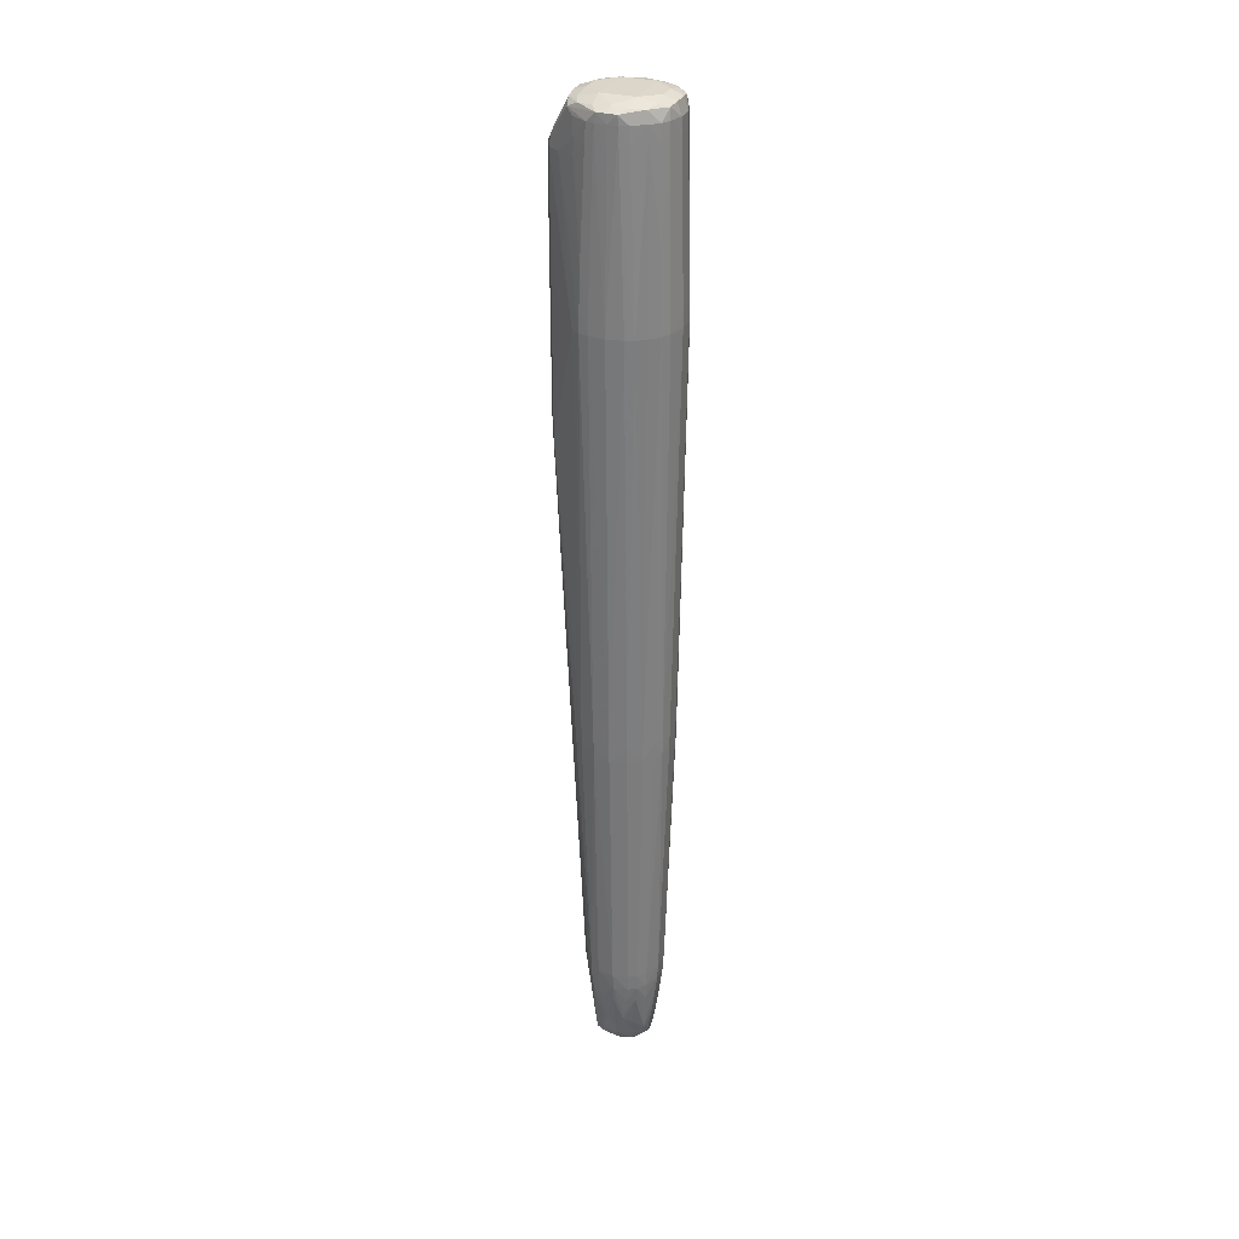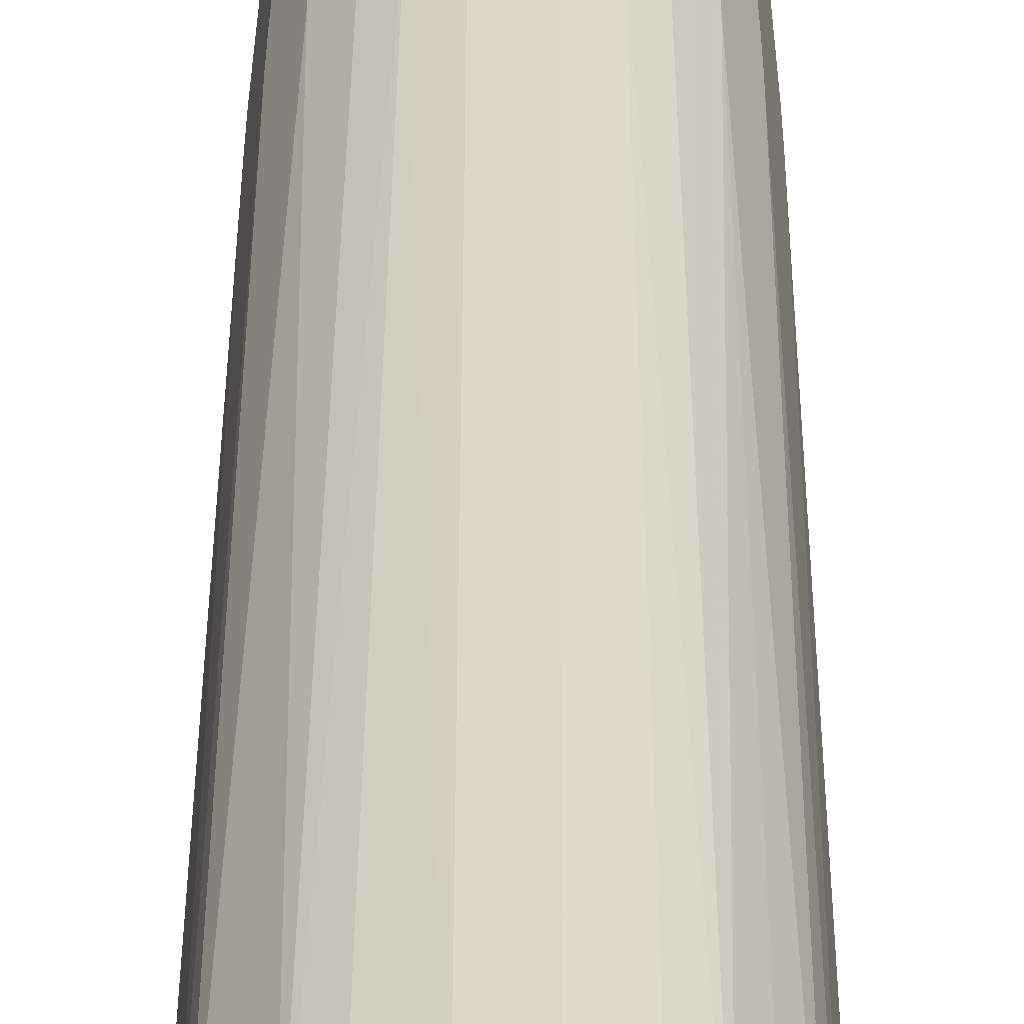
<metadata>
{"format":"obj","ext":"obj","renderer":"f3d","projection":"perspective","resolution":1024,"background":"white","views":[{"elev":30.0,"azim":-69.2,"up":"+Y"},{"elev":31.9,"azim":-179.8,"up":"+Z"}]}
</metadata>
<code>
v -0.001252 0.1212 0.009413
v 0.001247 0.1212 0.009411
v 0.001247 0.1237 0.009371
v -0.001252 0.1237 0.009371
v -0.00375 0.1212 0.008622
v -0.002985 0.05876 0.007903
v -0.001252 0.05876 0.008371
v 0.001247 0.05876 0.008371
v 0.003748 0.1212 0.008622
v 0.00298 0.05876 0.007903
v 0.003406 0.1487 0.008119
v 0.001247 0.1287 0.009259
v -0.001252 0.1287 0.009259
v -0.003408 0.1487 0.008118
v -0.00348 0.1462 0.00815
v -0.005027 0.1332 0.00768
v -0.00506 0.1312 0.007708
v -0.005097 0.1287 0.007738
v -0.00521 0.1212 0.00783
v -0.004235 0.05876 0.007146
v -0.002921 0.05625 0.00787
v -0.001252 0.05625 0.008311
v 0.001247 0.05625 0.008311
v 0.002916 0.05625 0.00787
v 0.005208 0.1212 0.007832
v 0.005057 0.1312 0.007708
v 0.005024 0.1332 0.00768
v 0.003476 0.1462 0.00815
v 0.004231 0.05876 0.007148
v 0.004726 0.1462 0.007475
v 0.004656 0.1487 0.007422
v 0.003074 0.1503 0.007951
v 0.001247 0.1487 0.008791
v 0.001247 0.1462 0.008865
v 0.004957 0.1362 0.007632
v -0.001252 0.1462 0.008865
v -0.004657 0.1487 0.00742
v -0.004731 0.1462 0.007475
v -0.001252 0.1487 0.00879
v -0.003076 0.1503 0.007951
v -0.00496 0.1362 0.007632
v -0.005889 0.1462 0.006225
v -0.006436 0.1212 0.006409
v -0.005641 0.05876 0.005896
v -0.005606 0.05625 0.005856
v -0.004171 0.05625 0.007106
v -0.003598 0.01626 0.005948
v -0.001252 0.01626 0.007025
v 0.001247 0.01626 0.007025
v 0.004167 0.05625 0.007106
v 0.003596 0.01626 0.005948
v 0.007502 0.12 0.005164
v 0.006648 0.1211 0.006163
v 0.005636 0.05876 0.005898
v 0.005885 0.1462 0.006225
v 0.005842 0.1487 0.006172
v 0.005604 0.05625 0.005856
v 0.005543 0.1504 0.005811
v 0.003843 0.1507 0.00655
v 0.001247 0.1506 0.008203
v -0.001252 0.1506 0.008203
v -0.005847 0.1487 0.00617
v -0.005547 0.1504 0.005811
v -0.003845 0.1507 0.00655
v -0.007477 0.1212 0.005097
v -0.006819 0.05876 0.003909
v -0.006758 0.05625 0.003909
v -0.004849 0.01626 0.004964
v -0.003512 0.01376 0.005871
v -0.001252 0.01376 0.00686
v 0.001247 0.01376 0.00686
v 0.003509 0.01376 0.005871
v 0.004844 0.01626 0.004964
v 0.007834 0.1211 0.004117
v 0.007502 0.1201 0.005164
v 0.006816 0.05876 0.003909
v 0.007274 0.1362 0.004601
v 0.007238 0.1387 0.004514
v 0.007135 0.1462 0.004243
v 0.007093 0.1487 0.004145
v 0.007536 0.1501 0.002778
v 0.006756 0.05625 0.003909
v 0.006325 0.1506 0.00373
v 0.003748 0.1514 0.003909
v 0.001247 0.1513 0.006409
v -0.001252 0.1513 0.006409
v -0.00754 0.1501 0.002778
v -0.007097 0.1487 0.004144
v -0.00714 0.1462 0.004241
v -0.007243 0.1387 0.004514
v -0.007279 0.1362 0.004601
v -0.006329 0.1506 0.00373
v -0.00375 0.1514 0.003909
v -0.007707 0.1387 0.003264
v -0.007737 0.1362 0.003351
v -0.007918 0.1212 0.003847
v -0.00741 0.05876 0.001409
v -0.007357 0.05625 0.001409
v -0.006109 0.01626 0.001409
v -0.005528 0.01626 0.003714
v -0.005454 0.01376 0.003591
v -0.004762 0.01376 0.004841
v -0.003314 0.01125 0.005731
v -0.001252 0.01125 0.006579
v 0.001247 0.01125 0.006579
v 0.003309 0.01125 0.005731
v 0.004759 0.01376 0.004843
v 0.00545 0.01376 0.003593
v 0.005523 0.01626 0.003714
v 0.008356 0.1212 0.001409
v 0.007872 0.1237 0.003755
v 0.007788 0.1312 0.003515
v 0.00776 0.1337 0.003434
v 0.007733 0.1362 0.003351
v 0.007703 0.1387 0.003264
v 0.007407 0.05876 0.001409
v 0.007674 0.1412 0.003174
v 0.00761 0.1462 0.002993
v 0.007355 0.05625 0.001409
v 0.007577 0.1487 0.002895
v 0.007572 0.1501 0.001409
v 0.006247 0.1508 0.001409
v 0.007688 0.1487 0.001409
v 0.006106 0.01626 0.001409
v -0.00375 0.1514 -0.001089
v 0.003748 0.1514 -0.001089
v -0.006251 0.1508 0.001409
v -0.007576 0.1501 0.001409
v -0.007693 0.1487 0.001409
v -0.00758 0.1487 0.002894
v -0.007614 0.1462 0.002991
v -0.008362 0.1212 0.001409
v -0.007079 0.05876 -0.001089
v -0.008049 0.1212 -0.001089
v -0.007018 0.05625 -0.001089
v -0.005672 0.01626 -0.001089
v -0.005951 0.01376 0.001409
v -0.005317 0.01125 0.003315
v -0.004564 0.01125 0.004565
v -0.00261 0.004601 0.005238
v -0.00279 0.006264 0.005368
v -0.003048 0.008759 0.005554
v -0.001252 0.008759 0.006252
v 0.001247 0.008759 0.006252
v 0.002607 0.004601 0.005238
v 0.002786 0.006264 0.005368
v 0.003046 0.008759 0.005554
v 0.004559 0.01125 0.004565
v 0.005312 0.01125 0.003315
v 0.005949 0.01376 0.001409
v 0.00804 0.1212 -0.001089
v 0.007646 0.1462 -0.0003686
v 0.00761 0.1487 -0.0002386
v 0.008003 0.1362 0.001409
v 0.007076 0.05876 -0.001089
v 0.007017 0.05625 -0.001089
v 0.007944 0.1387 0.001409
v 0.007759 0.1462 0.001409
v 0.007557 0.1501 -5.433e-05
v 0.006361 0.1506 -0.0009683
v 0.005669 0.01626 -0.001089
v 0.001247 0.1513 -0.003589
v -0.001252 0.1513 -0.003589
v -0.003991 0.1508 -0.003831
v -0.005606 0.1504 -0.003159
v -0.006364 0.1506 -0.0009683
v 0.005604 0.1504 -0.003159
v 0.003988 0.1508 -0.003831
v -0.007562 0.1501 -5.252e-05
v -0.007614 0.1487 -0.0002386
v -0.007761 0.1462 0.001409
v -0.007946 0.1387 0.001409
v -0.008007 0.1362 0.001409
v -0.007648 0.1462 -0.0003668
v -0.005848 0.05876 -0.003427
v -0.005814 0.05625 -0.003391
v -0.007608 0.1212 -0.002529
v -0.007994 0.1237 -0.001089
v -0.007498 0.1298 -0.002327
v -0.007576 0.1237 -0.002473
v -0.005091 0.01626 -0.002451
v -0.00505 0.01455 -0.002401
v -0.005429 0.01373 -0.001284
v -0.005362 0.01125 -0.0007444
v -0.005207 0.008759 -0.0003235
v -0.005078 0.006962 -2.001e-05
v -0.005678 0.01125 0.001409
v -0.005038 0.007244 0.002733
v -0.005151 0.008759 0.002957
v -0.004181 0.006353 0.003703
v -0.003294 0.003769 0.004048
v -0.002194 0.002938 0.004975
v -0.001317 0.003769 0.005466
v -0.001252 0.006264 0.005898
v 0.001247 0.006264 0.005898
v 0.001313 0.003769 0.005466
v 0.00219 0.002938 0.004975
v 0.00329 0.003769 0.004048
v 0.004177 0.006353 0.003703
v 0.005034 0.007244 0.002733
v 0.005147 0.008759 0.002957
v 0.005676 0.01125 0.001409
v 0.005073 0.006977 -2.001e-05
v 0.005204 0.008759 -0.0003253
v 0.00536 0.01125 -0.0007462
v 0.007602 0.1212 -0.002525
v 0.007572 0.1237 -0.002473
v 0.007991 0.1237 -0.001089
v 0.007798 0.1337 -0.0009214
v 0.007477 0.1312 -0.002276
v 0.007443 0.1337 -0.002171
v 0.007409 0.1362 -0.002059
v 0.007269 0.1462 -0.001619
v 0.007204 0.1487 -0.001489
v 0.005813 0.05625 -0.003392
v 0.005846 0.05876 -0.003429
v 0.005088 0.01626 -0.002451
v 0.004982 0.1497 -0.004827
v 0.005425 0.01373 -0.001284
v 0.005047 0.01454 -0.002401
v 0.003316 0.1504 -0.005249
v 0.001247 0.1506 -0.005537
v -0.001252 0.1506 -0.005537
v -0.003318 0.1504 -0.005249
v -0.004986 0.1497 -0.004827
v -0.007208 0.1487 -0.001489
v -0.007274 0.1462 -0.001617
v -0.007447 0.1337 -0.00217
v -0.007802 0.1337 -0.0009196
v -0.006719 0.1212 -0.003779
v -0.003173 0.1037 -0.008024
v -0.004785 0.05876 -0.004677
v -0.00474 0.05625 -0.004641
v -0.004421 0.1437 -0.006306
v -0.00748 0.1312 -0.002273
v -0.00621 0.1437 -0.003589
v -0.00375 0.01626 -0.003548
v -0.003968 0.01373 -0.003163
v -0.004947 0.01287 -0.002247
v -0.005356 0.008759 0.001409
v -0.004798 0.01125 -0.001994
v -0.004416 0.00619 -0.0009485
v -0.003786 0.003754 -0.001089
v -0.004408 0.003754 0.001409
v -0.004906 0.005655 0.001409
v -0.002965 0.00215 0.003307
v -0.0002304 -0.0001662 0.002823
v -0.0005266 0.002344 0.005296
v 0.000524 0.002344 0.005296
v 0.0002278 -0.0001662 0.002823
v 0.002961 0.00215 0.003309
v 0.004404 0.003754 0.001409
v 0.004901 0.005655 0.001409
v 0.005083 0.006903 0.001409
v 0.005353 0.008759 0.001409
v 0.004792 0.01125 -0.001996
v 0.004942 0.01287 -0.002247
v 0.003782 0.003754 -0.001089
v 0.004412 0.00619 -0.0009485
v 0.006716 0.1212 -0.003775
v 0.004417 0.1437 -0.006304
v 0.007494 0.1299 -0.00233
v 0.006206 0.1437 -0.003589
v 0.006098 0.1462 -0.003589
v 0.005772 0.1488 -0.003831
v 0.004736 0.05625 -0.004642
v 0.00478 0.05876 -0.004679
v 0.003168 0.1037 -0.008024
v 0.003748 0.01626 -0.003548
v 0.003167 0.1437 -0.008033
v 0.002938 0.1455 -0.007802
v 0.003965 0.01373 -0.003165
v 0.001247 0.1458 -0.008152
v -0.001252 0.1458 -0.008152
v -0.002942 0.1455 -0.007802
v -0.005775 0.1488 -0.003831
v -0.003171 0.1437 -0.008033
v -0.0061 0.1462 -0.003589
v -0.003184 0.1412 -0.008037
v -0.003192 0.1387 -0.008042
v -0.005469 0.1212 -0.00532
v -0.004454 0.1212 -0.00657
v -0.003176 0.1062 -0.008037
v -0.001252 0.1062 -0.009028
v -0.001252 0.1037 -0.008936
v -0.001813 0.01626 -0.004686
v -0.003548 0.01125 -0.003145
v -0.003299 0.008759 -0.002968
v -0.003052 0.006264 -0.002777
v -0.002788 0.003754 -0.002569
v -0.004549 0.008759 -0.001573
v -0.002597 0.002433 -0.002415
v -0.002978 0.002091 -0.001089
v -0.003255 0.001883 0.001409
v -0.00172 0.0006209 0.001409
v -0.0004693 -0.0003444 0.001409
v 0.0004651 -0.0003444 0.001409
v 0.001715 0.0006209 0.001409
v 0.00325 0.001883 0.001409
v 0.002974 0.002091 -0.001089
v 0.004543 0.008759 -0.001575
v 0.002784 0.003754 -0.002569
v 0.003047 0.006264 -0.002777
v 0.003293 0.008759 -0.002968
v 0.003542 0.01125 -0.003145
v 0.002592 0.002433 -0.002415
v 0.005466 0.1212 -0.005322
v 0.003182 0.1412 -0.008037
v 0.001247 0.1037 -0.008936
v 0.001247 0.1062 -0.009028
v 0.003172 0.1062 -0.008038
v 0.001809 0.01626 -0.004686
v 0.001247 0.1412 -0.009028
v 0.001247 0.1437 -0.008992
v -0.001252 0.1437 -0.008992
v -0.001252 0.1412 -0.009028
v -0.001252 0.1387 -0.009036
v -0.003204 0.1237 -0.008044
v -0.003204 0.1212 -0.008044
v -0.003176 0.1087 -0.008042
v -0.001252 0.1087 -0.009037
v -0.0003335 0.0146 -0.004904
v -0.0005626 0.01626 -0.004951
v -0.001201 0.01375 -0.004585
v -0.001252 0.008759 -0.003905
v -0.001252 0.006264 -0.003551
v -0.001252 0.002254 -0.002598
v -0.0003941 -0.0002701 -0.0001067
v -0.001252 0.003754 -0.003116
v 0.0003914 -0.0002701 -0.0001067
v 0.001247 0.006264 -0.003551
v 0.001247 0.008759 -0.003905
v 0.001247 0.003754 -0.003116
v 0.001247 0.002254 -0.002598
v 0.004451 0.1212 -0.006572
v 0.003188 0.1387 -0.008042
v 0.0005583 0.01626 -0.004951
v 0.0003292 0.0146 -0.004904
v 0.001247 0.1087 -0.009037
v 0.003172 0.1087 -0.008042
v 0.003201 0.1212 -0.008044
v 0.001197 0.01375 -0.004585
v 0.001247 0.1387 -0.009036
v 0.001247 0.1212 -0.009041
v -0.001252 0.1212 -0.009039
v 0.0032 0.1237 -0.008044
f 1 2 3
f 1 3 4
f 1 4 5
f 1 5 6
f 1 6 7
f 1 7 8
f 1 8 2
f 2 9 3
f 2 8 10
f 2 10 9
f 3 9 11
f 3 11 12
f 3 12 13
f 3 13 4
f 4 13 14
f 4 14 15
f 4 15 5
f 5 15 16
f 5 16 17
f 5 17 18
f 5 18 19
f 5 19 6
f 6 20 21
f 6 21 7
f 6 19 20
f 7 21 22
f 7 22 23
f 7 23 8
f 8 23 24
f 8 24 10
f 9 25 26
f 9 26 27
f 9 27 28
f 9 28 11
f 9 10 25
f 10 24 29
f 10 29 25
f 11 30 31
f 11 31 32
f 11 32 33
f 11 33 34
f 11 34 12
f 11 28 27
f 11 27 35
f 11 35 30
f 12 34 36
f 12 36 13
f 13 36 14
f 14 37 38
f 14 38 15
f 14 36 39
f 14 39 40
f 14 40 37
f 15 38 41
f 15 41 16
f 16 41 42
f 16 42 17
f 17 42 43
f 17 43 18
f 18 43 19
f 19 43 44
f 19 44 20
f 20 44 45
f 20 45 46
f 20 46 21
f 21 46 47
f 21 47 48
f 21 48 22
f 22 48 49
f 22 49 23
f 23 49 24
f 24 50 29
f 24 49 51
f 24 51 50
f 25 52 53
f 25 53 26
f 25 29 54
f 25 54 52
f 26 55 27
f 26 53 55
f 27 55 56
f 27 56 35
f 29 50 57
f 29 57 54
f 30 56 31
f 30 35 56
f 31 56 58
f 31 58 32
f 32 58 59
f 32 59 60
f 32 60 33
f 33 39 36
f 33 36 34
f 33 60 61
f 33 61 39
f 37 62 38
f 37 40 63
f 37 63 62
f 38 62 41
f 39 61 40
f 40 61 64
f 40 64 63
f 41 62 42
f 42 62 65
f 42 65 43
f 43 65 44
f 44 66 45
f 44 65 66
f 45 66 67
f 45 67 68
f 45 68 46
f 46 68 47
f 47 68 69
f 47 69 48
f 48 69 70
f 48 70 71
f 48 71 49
f 49 71 72
f 49 72 51
f 50 51 73
f 50 73 57
f 51 72 73
f 52 74 75
f 52 75 53
f 52 54 57
f 52 57 76
f 52 76 74
f 53 75 55
f 55 75 56
f 56 77 78
f 56 78 79
f 56 79 80
f 56 80 81
f 56 81 58
f 56 75 77
f 57 82 76
f 57 73 82
f 58 81 83
f 58 83 84
f 58 84 59
f 59 84 85
f 59 85 60
f 60 85 86
f 60 86 61
f 61 86 64
f 62 63 87
f 62 87 88
f 62 88 89
f 62 89 90
f 62 90 91
f 62 91 65
f 63 92 87
f 63 64 93
f 63 93 92
f 64 86 93
f 65 91 94
f 65 94 95
f 65 95 96
f 65 96 66
f 66 97 98
f 66 98 67
f 66 96 97
f 67 98 99
f 67 99 100
f 67 100 68
f 68 100 101
f 68 101 102
f 68 102 69
f 69 102 103
f 69 103 70
f 70 103 104
f 70 104 105
f 70 105 71
f 71 105 106
f 71 106 72
f 72 107 73
f 72 106 107
f 73 107 108
f 73 108 109
f 73 109 82
f 74 110 111
f 74 111 112
f 74 112 113
f 74 113 114
f 74 114 115
f 74 115 75
f 74 76 116
f 74 116 110
f 75 115 117
f 75 117 118
f 75 118 77
f 76 82 119
f 76 119 116
f 77 118 79
f 77 79 78
f 79 118 120
f 79 120 80
f 80 120 81
f 81 121 122
f 81 122 83
f 81 120 123
f 81 123 121
f 82 109 124
f 82 124 119
f 83 122 84
f 84 125 93
f 84 93 86
f 84 86 85
f 84 122 126
f 84 126 125
f 87 92 127
f 87 127 128
f 87 128 129
f 87 129 130
f 87 130 88
f 88 130 89
f 89 130 131
f 89 131 91
f 89 91 90
f 91 131 94
f 92 93 127
f 93 125 127
f 94 131 132
f 94 132 95
f 95 132 96
f 96 132 97
f 97 133 98
f 97 132 134
f 97 134 133
f 98 133 135
f 98 135 99
f 99 136 137
f 99 137 101
f 99 101 100
f 99 135 136
f 101 137 138
f 101 138 102
f 102 138 139
f 102 139 140
f 102 140 141
f 102 141 142
f 102 142 103
f 103 142 104
f 104 142 141
f 104 141 140
f 104 140 143
f 104 143 144
f 104 144 105
f 105 144 145
f 105 145 146
f 105 146 147
f 105 147 106
f 106 147 107
f 107 147 146
f 107 146 145
f 107 145 148
f 107 148 149
f 107 149 108
f 108 150 124
f 108 124 109
f 108 149 150
f 110 151 152
f 110 152 153
f 110 153 154
f 110 154 120
f 110 120 118
f 110 118 117
f 110 117 115
f 110 115 114
f 110 114 113
f 110 113 112
f 110 112 111
f 110 116 151
f 116 119 155
f 116 155 151
f 119 156 155
f 119 124 156
f 120 154 157
f 120 157 158
f 120 158 123
f 121 123 159
f 121 159 122
f 122 159 160
f 122 160 126
f 123 158 153
f 123 153 159
f 124 150 161
f 124 161 156
f 125 126 162
f 125 162 163
f 125 163 164
f 125 164 165
f 125 165 166
f 125 166 127
f 126 160 167
f 126 167 168
f 126 168 162
f 127 166 169
f 127 169 128
f 128 169 129
f 129 170 171
f 129 171 130
f 129 169 170
f 130 171 172
f 130 172 173
f 130 173 132
f 130 132 131
f 132 173 170
f 132 170 174
f 132 174 134
f 133 175 176
f 133 176 135
f 133 134 177
f 133 177 175
f 134 174 178
f 134 178 179
f 134 179 180
f 134 180 177
f 135 176 181
f 135 181 136
f 136 181 182
f 136 182 183
f 136 183 184
f 136 184 137
f 137 184 185
f 137 185 186
f 137 186 187
f 137 187 188
f 137 188 189
f 137 189 138
f 138 189 139
f 139 189 188
f 139 188 190
f 139 190 140
f 140 191 192
f 140 192 193
f 140 193 194
f 140 194 143
f 140 190 191
f 143 194 195
f 143 195 144
f 144 195 145
f 145 195 196
f 145 196 197
f 145 197 198
f 145 198 199
f 145 199 148
f 148 199 200
f 148 200 201
f 148 201 149
f 149 201 150
f 150 201 200
f 150 200 202
f 150 202 203
f 150 203 204
f 150 204 205
f 150 205 161
f 151 206 207
f 151 207 208
f 151 208 152
f 151 155 206
f 152 208 209
f 152 209 210
f 152 210 211
f 152 211 212
f 152 212 213
f 152 213 153
f 153 213 214
f 153 214 159
f 153 158 157
f 153 157 154
f 155 156 215
f 155 215 216
f 155 216 206
f 156 161 217
f 156 217 215
f 159 218 167
f 159 167 160
f 159 214 218
f 161 205 219
f 161 219 220
f 161 220 217
f 162 168 221
f 162 221 222
f 162 222 223
f 162 223 163
f 163 223 224
f 163 224 164
f 164 224 165
f 165 224 225
f 165 225 169
f 165 169 166
f 167 218 221
f 167 221 168
f 169 225 226
f 169 226 170
f 170 173 172
f 170 172 171
f 170 226 227
f 170 227 174
f 174 227 228
f 174 228 229
f 174 229 178
f 175 177 230
f 175 230 231
f 175 231 176
f 176 231 232
f 176 232 233
f 176 233 181
f 177 180 234
f 177 234 230
f 178 229 235
f 178 235 179
f 179 235 236
f 179 236 234
f 179 234 180
f 181 237 182
f 181 233 237
f 182 237 238
f 182 238 239
f 182 239 183
f 183 239 184
f 184 239 185
f 185 239 186
f 186 240 187
f 186 239 241
f 186 241 242
f 186 242 243
f 186 243 244
f 186 244 245
f 186 245 240
f 187 240 188
f 188 240 245
f 188 245 244
f 188 244 191
f 188 191 190
f 191 244 246
f 191 246 192
f 192 246 247
f 192 247 248
f 192 248 193
f 193 248 194
f 194 248 249
f 194 249 195
f 195 249 196
f 196 249 197
f 197 249 250
f 197 250 251
f 197 251 198
f 198 251 252
f 198 252 200
f 198 200 199
f 200 252 253
f 200 253 254
f 200 254 255
f 200 255 202
f 202 255 203
f 203 256 257
f 203 257 204
f 203 255 254
f 203 254 253
f 203 253 252
f 203 252 258
f 203 258 259
f 203 259 256
f 204 257 205
f 205 257 219
f 206 260 261
f 206 261 207
f 206 216 260
f 207 261 262
f 207 262 208
f 208 262 210
f 208 210 209
f 210 262 263
f 210 263 211
f 211 263 213
f 211 213 212
f 213 263 264
f 213 264 214
f 214 265 218
f 214 264 265
f 215 266 267
f 215 267 268
f 215 268 216
f 215 217 266
f 216 268 260
f 217 220 269
f 217 269 266
f 218 265 261
f 218 261 270
f 218 270 271
f 218 271 221
f 219 257 220
f 220 257 272
f 220 272 269
f 221 271 273
f 221 273 222
f 222 273 274
f 222 274 223
f 223 274 224
f 224 274 275
f 224 275 225
f 225 276 226
f 225 275 277
f 225 277 234
f 225 234 276
f 226 276 278
f 226 278 227
f 227 278 236
f 227 236 228
f 228 235 229
f 228 236 235
f 230 234 277
f 230 277 279
f 230 279 280
f 230 280 281
f 230 281 231
f 231 281 282
f 231 282 283
f 231 283 284
f 231 284 285
f 231 285 286
f 231 286 237
f 231 237 233
f 231 233 232
f 234 236 278
f 234 278 276
f 237 286 238
f 238 286 287
f 238 287 239
f 239 287 288
f 239 288 289
f 239 289 290
f 239 290 241
f 241 290 291
f 241 291 242
f 242 290 243
f 242 291 290
f 243 290 292
f 243 292 293
f 243 293 244
f 244 293 294
f 244 294 246
f 246 294 295
f 246 295 247
f 247 295 296
f 247 296 297
f 247 297 250
f 247 250 249
f 247 249 248
f 250 297 298
f 250 298 251
f 251 298 299
f 251 299 252
f 252 299 300
f 252 300 258
f 256 259 301
f 256 301 302
f 256 302 257
f 257 302 303
f 257 303 304
f 257 304 305
f 257 305 272
f 258 300 306
f 258 306 302
f 258 302 259
f 259 302 301
f 260 307 308
f 260 308 270
f 260 270 261
f 260 268 307
f 261 265 264
f 261 264 263
f 261 263 262
f 266 269 268
f 266 268 267
f 268 309 310
f 268 310 311
f 268 311 307
f 268 269 312
f 268 312 309
f 269 272 312
f 270 308 313
f 270 313 314
f 270 314 271
f 271 314 273
f 272 305 312
f 273 314 315
f 273 315 274
f 274 315 275
f 275 315 277
f 277 315 316
f 277 316 279
f 279 316 280
f 280 316 317
f 280 317 318
f 280 318 282
f 280 282 281
f 282 318 319
f 282 319 283
f 283 319 320
f 283 320 321
f 283 321 284
f 284 321 339
f 284 339 310
f 284 310 309
f 284 309 285
f 285 309 338
f 285 338 322
f 285 322 323
f 285 323 286
f 286 323 322
f 286 322 324
f 286 324 325
f 286 325 290
f 286 290 289
f 286 289 288
f 286 288 287
f 290 325 326
f 290 326 292
f 292 327 328
f 292 328 293
f 292 326 329
f 292 329 327
f 293 328 294
f 294 328 295
f 295 328 296
f 296 328 330
f 296 330 297
f 297 330 298
f 298 330 299
f 299 330 300
f 300 330 306
f 302 306 331
f 302 331 332
f 302 332 312
f 302 312 303
f 303 312 304
f 304 312 305
f 306 333 331
f 306 330 334
f 306 334 333
f 307 335 336
f 307 336 308
f 307 311 335
f 308 336 313
f 309 312 337
f 309 337 338
f 310 339 311
f 311 339 340
f 311 340 341
f 311 341 335
f 312 332 342
f 312 342 338
f 312 338 337
f 313 316 315
f 313 315 314
f 313 336 343
f 313 343 317
f 313 317 316
f 317 343 344
f 317 344 345
f 317 345 318
f 318 345 319
f 319 345 321
f 319 321 320
f 321 345 344
f 321 344 339
f 322 338 331
f 322 331 326
f 322 326 325
f 322 325 324
f 326 331 333
f 326 333 329
f 327 329 333
f 327 333 334
f 327 334 330
f 327 330 328
f 331 338 332
f 332 338 342
f 335 341 346
f 335 346 336
f 336 346 343
f 339 344 341
f 339 341 340
f 341 344 343
f 341 343 346

</code>
